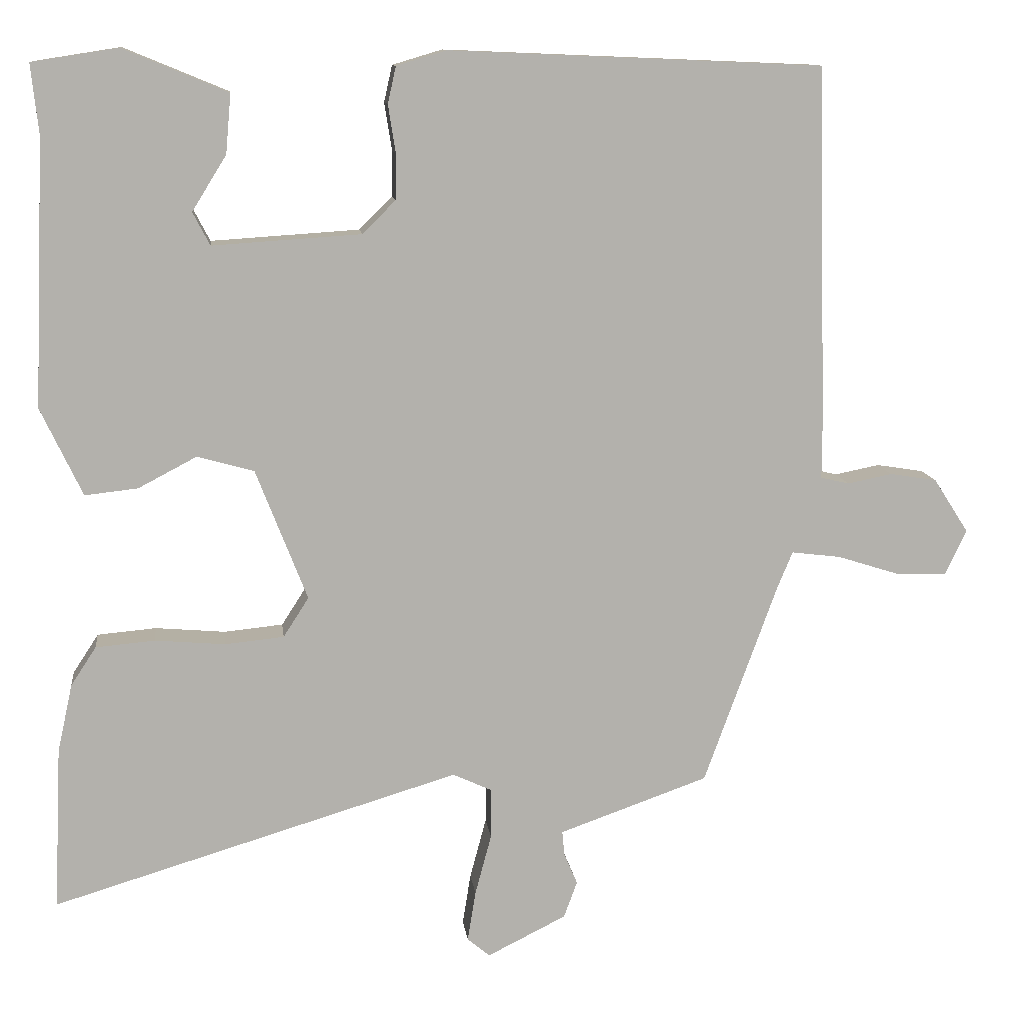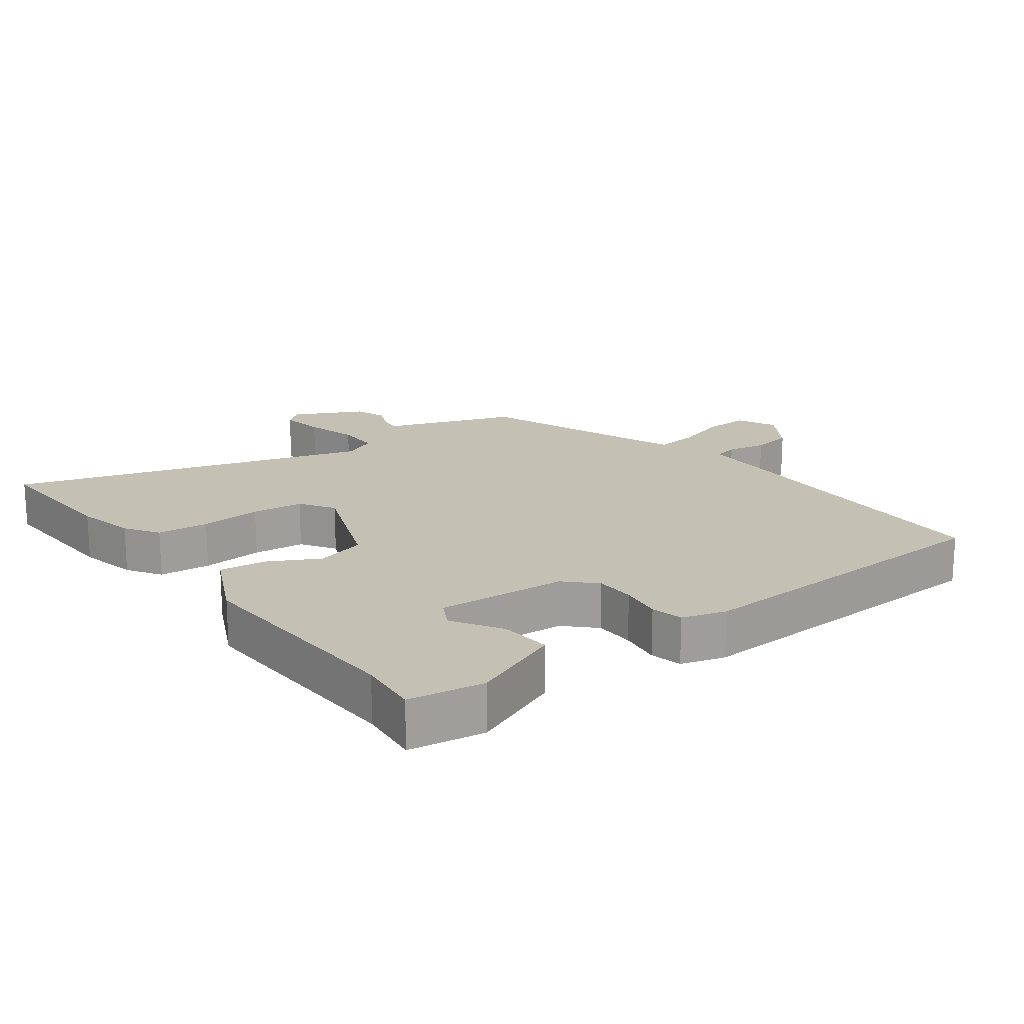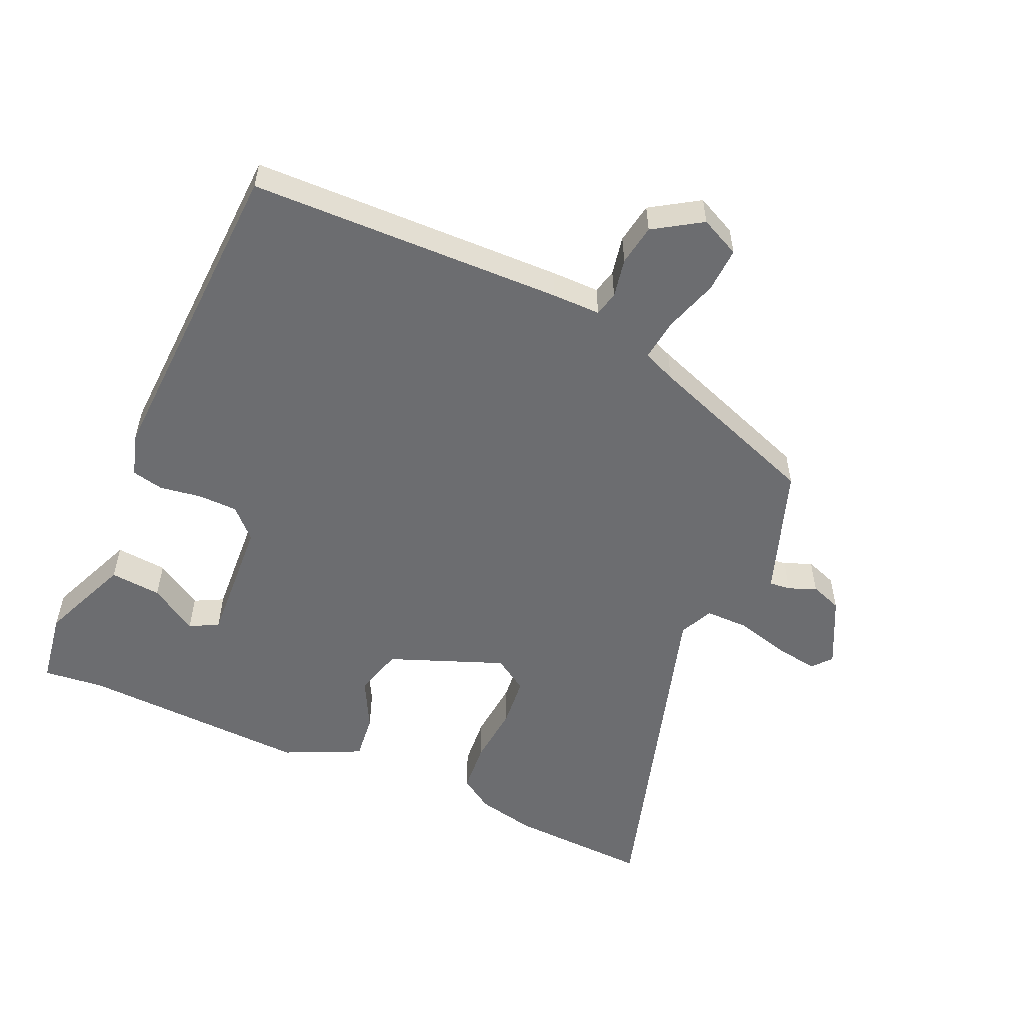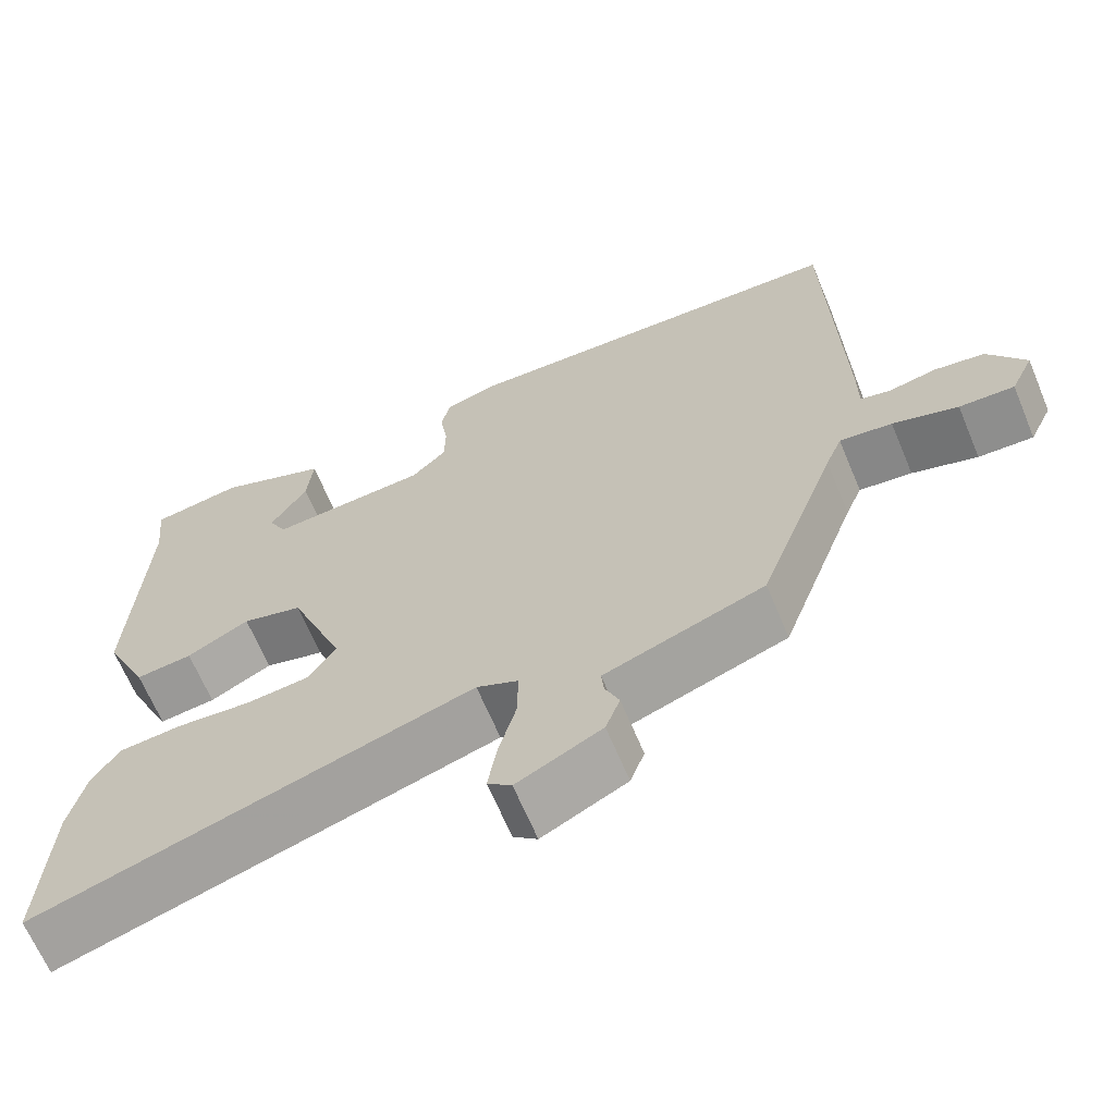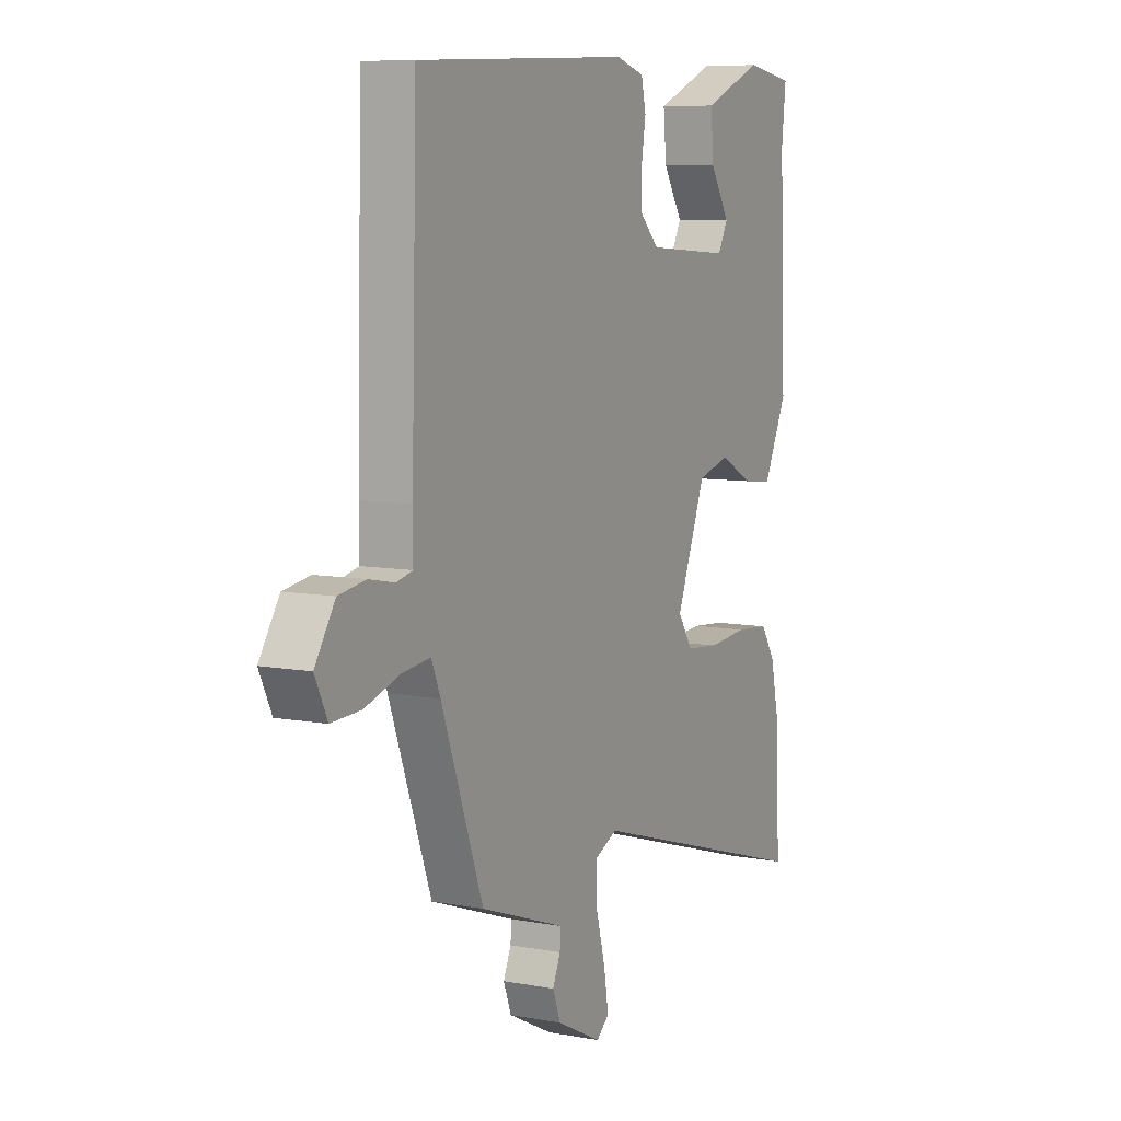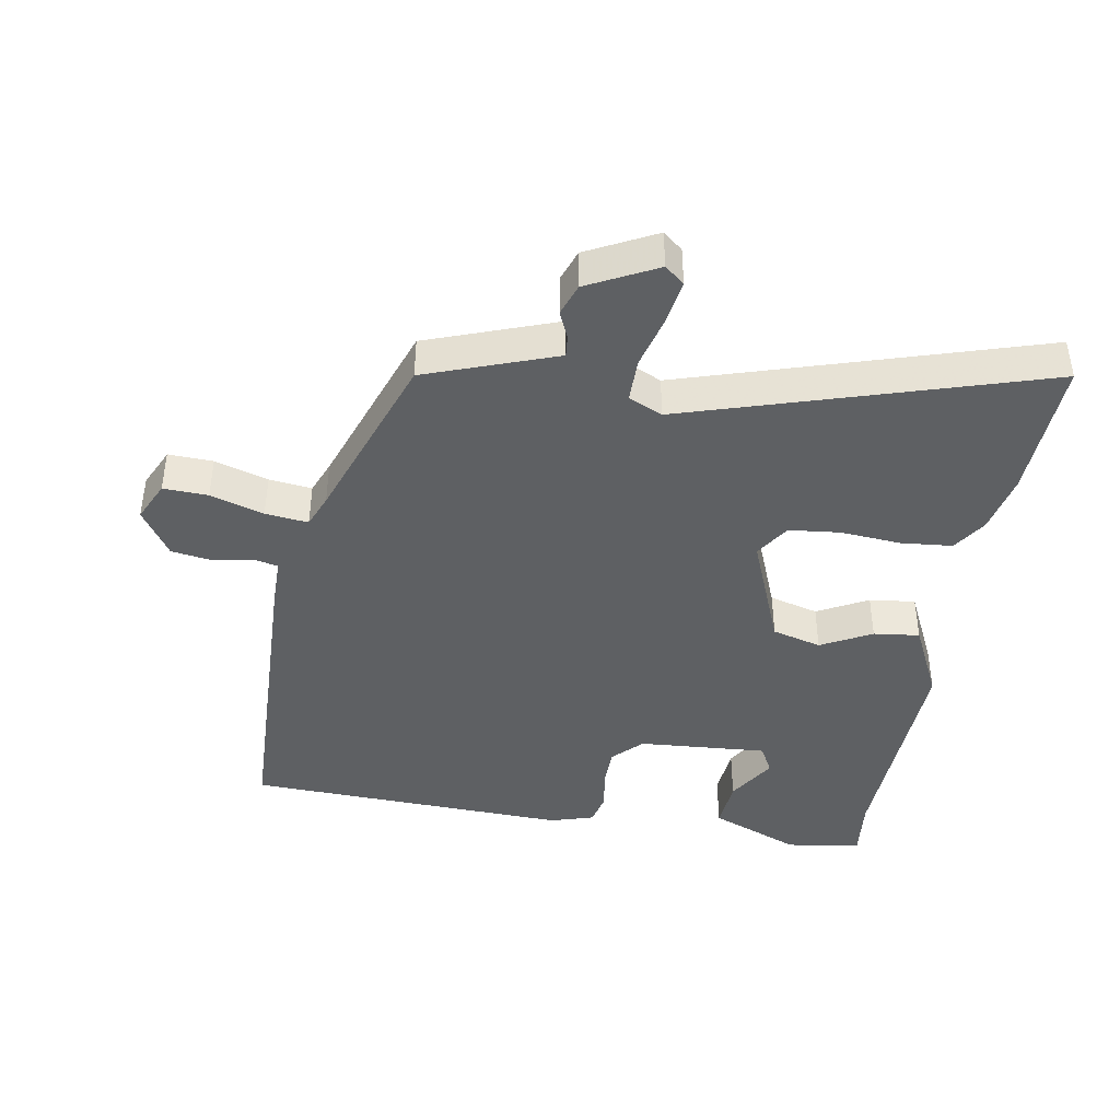
<metadata>
{"format":"obj","ext":"obj","renderer":"f3d","projection":"perspective","resolution":1024,"background":"white","views":[{"elev":11.3,"azim":-6.8,"up":"+Z"},{"elev":18.3,"azim":-36.9,"up":"+Y"},{"elev":-54.0,"azim":65.8,"up":"+Y"},{"elev":-66.0,"azim":22.7,"up":"+Z"},{"elev":8.1,"azim":117.3,"up":"+Z"},{"elev":-42.2,"azim":170.6,"up":"+Y"}]}
</metadata>
<code>
v 0.536 0.07 0.499
v 0.549 0.07 0.016
v 0.549 0.07 -0.058
v 0.587 0.07 -0.067
v 0.647 0.07 -0.055
v 0.71 0.07 -0.065
v 0.757 0.07 -0.138
v 0.728 0.07 -0.199
v 0.659 0.07 -0.196
v 0.577 0.07 -0.17
v 0.511 0.07 -0.162
v 0.49 0.07 -0.213
v 0.392 0.07 -0.482
v 0.254 0.07 -0.531
v 0.192 0.07 -0.553
v 0.195 0.07 -0.586
v 0.213 0.07 -0.628
v 0.195 0.07 -0.677
v 0.089 0.07 -0.73
v 0.059 0.07 -0.705
v 0.07 0.07 -0.637
v 0.092 0.07 -0.555
v 0.092 0.07 -0.488
v 0.04 0.07 -0.464
v -0.506 0.07 -0.629
v -0.496 0.07 -0.411
v -0.476 0.07 -0.32
v -0.442 0.07 -0.268
v -0.363 0.07 -0.261
v -0.269 0.07 -0.269
v -0.19 0.07 -0.261
v -0.156 0.07 -0.208
v -0.225 0.07 -0.032
v -0.301 0.07 -0.011
v -0.379 0.07 -0.052
v -0.45 0.07 -0.06
v -0.506 0.07 0.058
v -0.491 0.07 0.412
v -0.501 0.07 0.506
v -0.386 0.07 0.524
v -0.246 0.07 0.466
v -0.253 0.07 0.387
v -0.299 0.07 0.313
v -0.276 0.07 0.269
v -0.077 0.07 0.282
v -0.033 0.07 0.326
v -0.032 0.07 0.387
v -0.042 0.07 0.451
v -0.031 0.07 0.5
v 0.036 0.07 0.52
v 0.536 0 0.499
v 0.549 0 0.016
v 0.549 0 -0.058
v 0.587 0 -0.067
v 0.647 0 -0.055
v 0.71 0 -0.065
v 0.757 0 -0.138
v 0.728 0 -0.199
v 0.659 0 -0.196
v 0.577 0 -0.17
v 0.511 0 -0.162
v 0.49 0 -0.213
v 0.392 0 -0.482
v 0.254 0 -0.531
v 0.192 0 -0.553
v 0.195 0 -0.586
v 0.213 0 -0.628
v 0.195 0 -0.677
v 0.089 0 -0.73
v 0.059 0 -0.705
v 0.07 0 -0.637
v 0.092 0 -0.555
v 0.092 0 -0.488
v 0.04 0 -0.464
v -0.506 0 -0.629
v -0.496 0 -0.411
v -0.476 0 -0.32
v -0.442 0 -0.268
v -0.363 0 -0.261
v -0.269 0 -0.269
v -0.19 0 -0.261
v -0.156 0 -0.208
v -0.225 0 -0.032
v -0.301 0 -0.011
v -0.379 0 -0.052
v -0.45 0 -0.06
v -0.506 0 0.058
v -0.491 0 0.412
v -0.501 0 0.506
v -0.386 0 0.524
v -0.246 0 0.466
v -0.253 0 0.387
v -0.299 0 0.313
v -0.276 0 0.269
v -0.077 0 0.282
v -0.033 0 0.326
v -0.032 0 0.387
v -0.042 0 0.451
v -0.031 0 0.5
v 0.036 0 0.52
f 47 48 49 50
f 46 47 50 1
f 45 46 1 2
f 44 45 2 3
f 40 41 42 43
f 38 39 40 43
f 38 43 44
f 37 38 44
f 34 35 36 37
f 33 34 37 44
f 32 33 44 3
f 27 28 29 30
f 27 30 31
f 24 25 26 27
f 24 27 31
f 23 24 31 32
f 19 20 21 22
f 17 18 19 22
f 16 17 22 23
f 15 16 23 32
f 12 13 14 15
f 11 12 15 32
f 7 8 9 10
f 7 10 11
f 4 5 6 7
f 7 11 32
f 3 4 7 32
f 100 99 98 97
f 51 100 97 96
f 52 51 96 95
f 53 52 95 94
f 93 92 91 90
f 93 90 89 88
f 94 93 88
f 94 88 87
f 87 86 85 84
f 94 87 84 83
f 53 94 83 82
f 80 79 78 77
f 81 80 77
f 77 76 75 74
f 81 77 74
f 82 81 74 73
f 72 71 70 69
f 72 69 68 67
f 73 72 67 66
f 82 73 66 65
f 65 64 63 62
f 82 65 62 61
f 60 59 58 57
f 61 60 57
f 57 56 55 54
f 82 61 57
f 82 57 54 53
f 1 51 52 2
f 2 52 53 3
f 3 53 54 4
f 4 54 55 5
f 5 55 56 6
f 6 56 57 7
f 7 57 58 8
f 8 58 59 9
f 9 59 60 10
f 10 60 61 11
f 11 61 62 12
f 12 62 63 13
f 13 63 64 14
f 14 64 65 15
f 15 65 66 16
f 16 66 67 17
f 17 67 68 18
f 18 68 69 19
f 19 69 70 20
f 20 70 71 21
f 21 71 72 22
f 22 72 73 23
f 23 73 74 24
f 24 74 75 25
f 25 75 76 26
f 26 76 77 27
f 27 77 78 28
f 28 78 79 29
f 29 79 80 30
f 30 80 81 31
f 31 81 82 32
f 32 82 83 33
f 33 83 84 34
f 34 84 85 35
f 35 85 86 36
f 36 86 87 37
f 37 87 88 38
f 38 88 89 39
f 39 89 90 40
f 40 90 91 41
f 41 91 92 42
f 42 92 93 43
f 43 93 94 44
f 44 94 95 45
f 45 95 96 46
f 46 96 97 47
f 47 97 98 48
f 48 98 99 49
f 49 99 100 50
f 50 100 51 1

</code>
